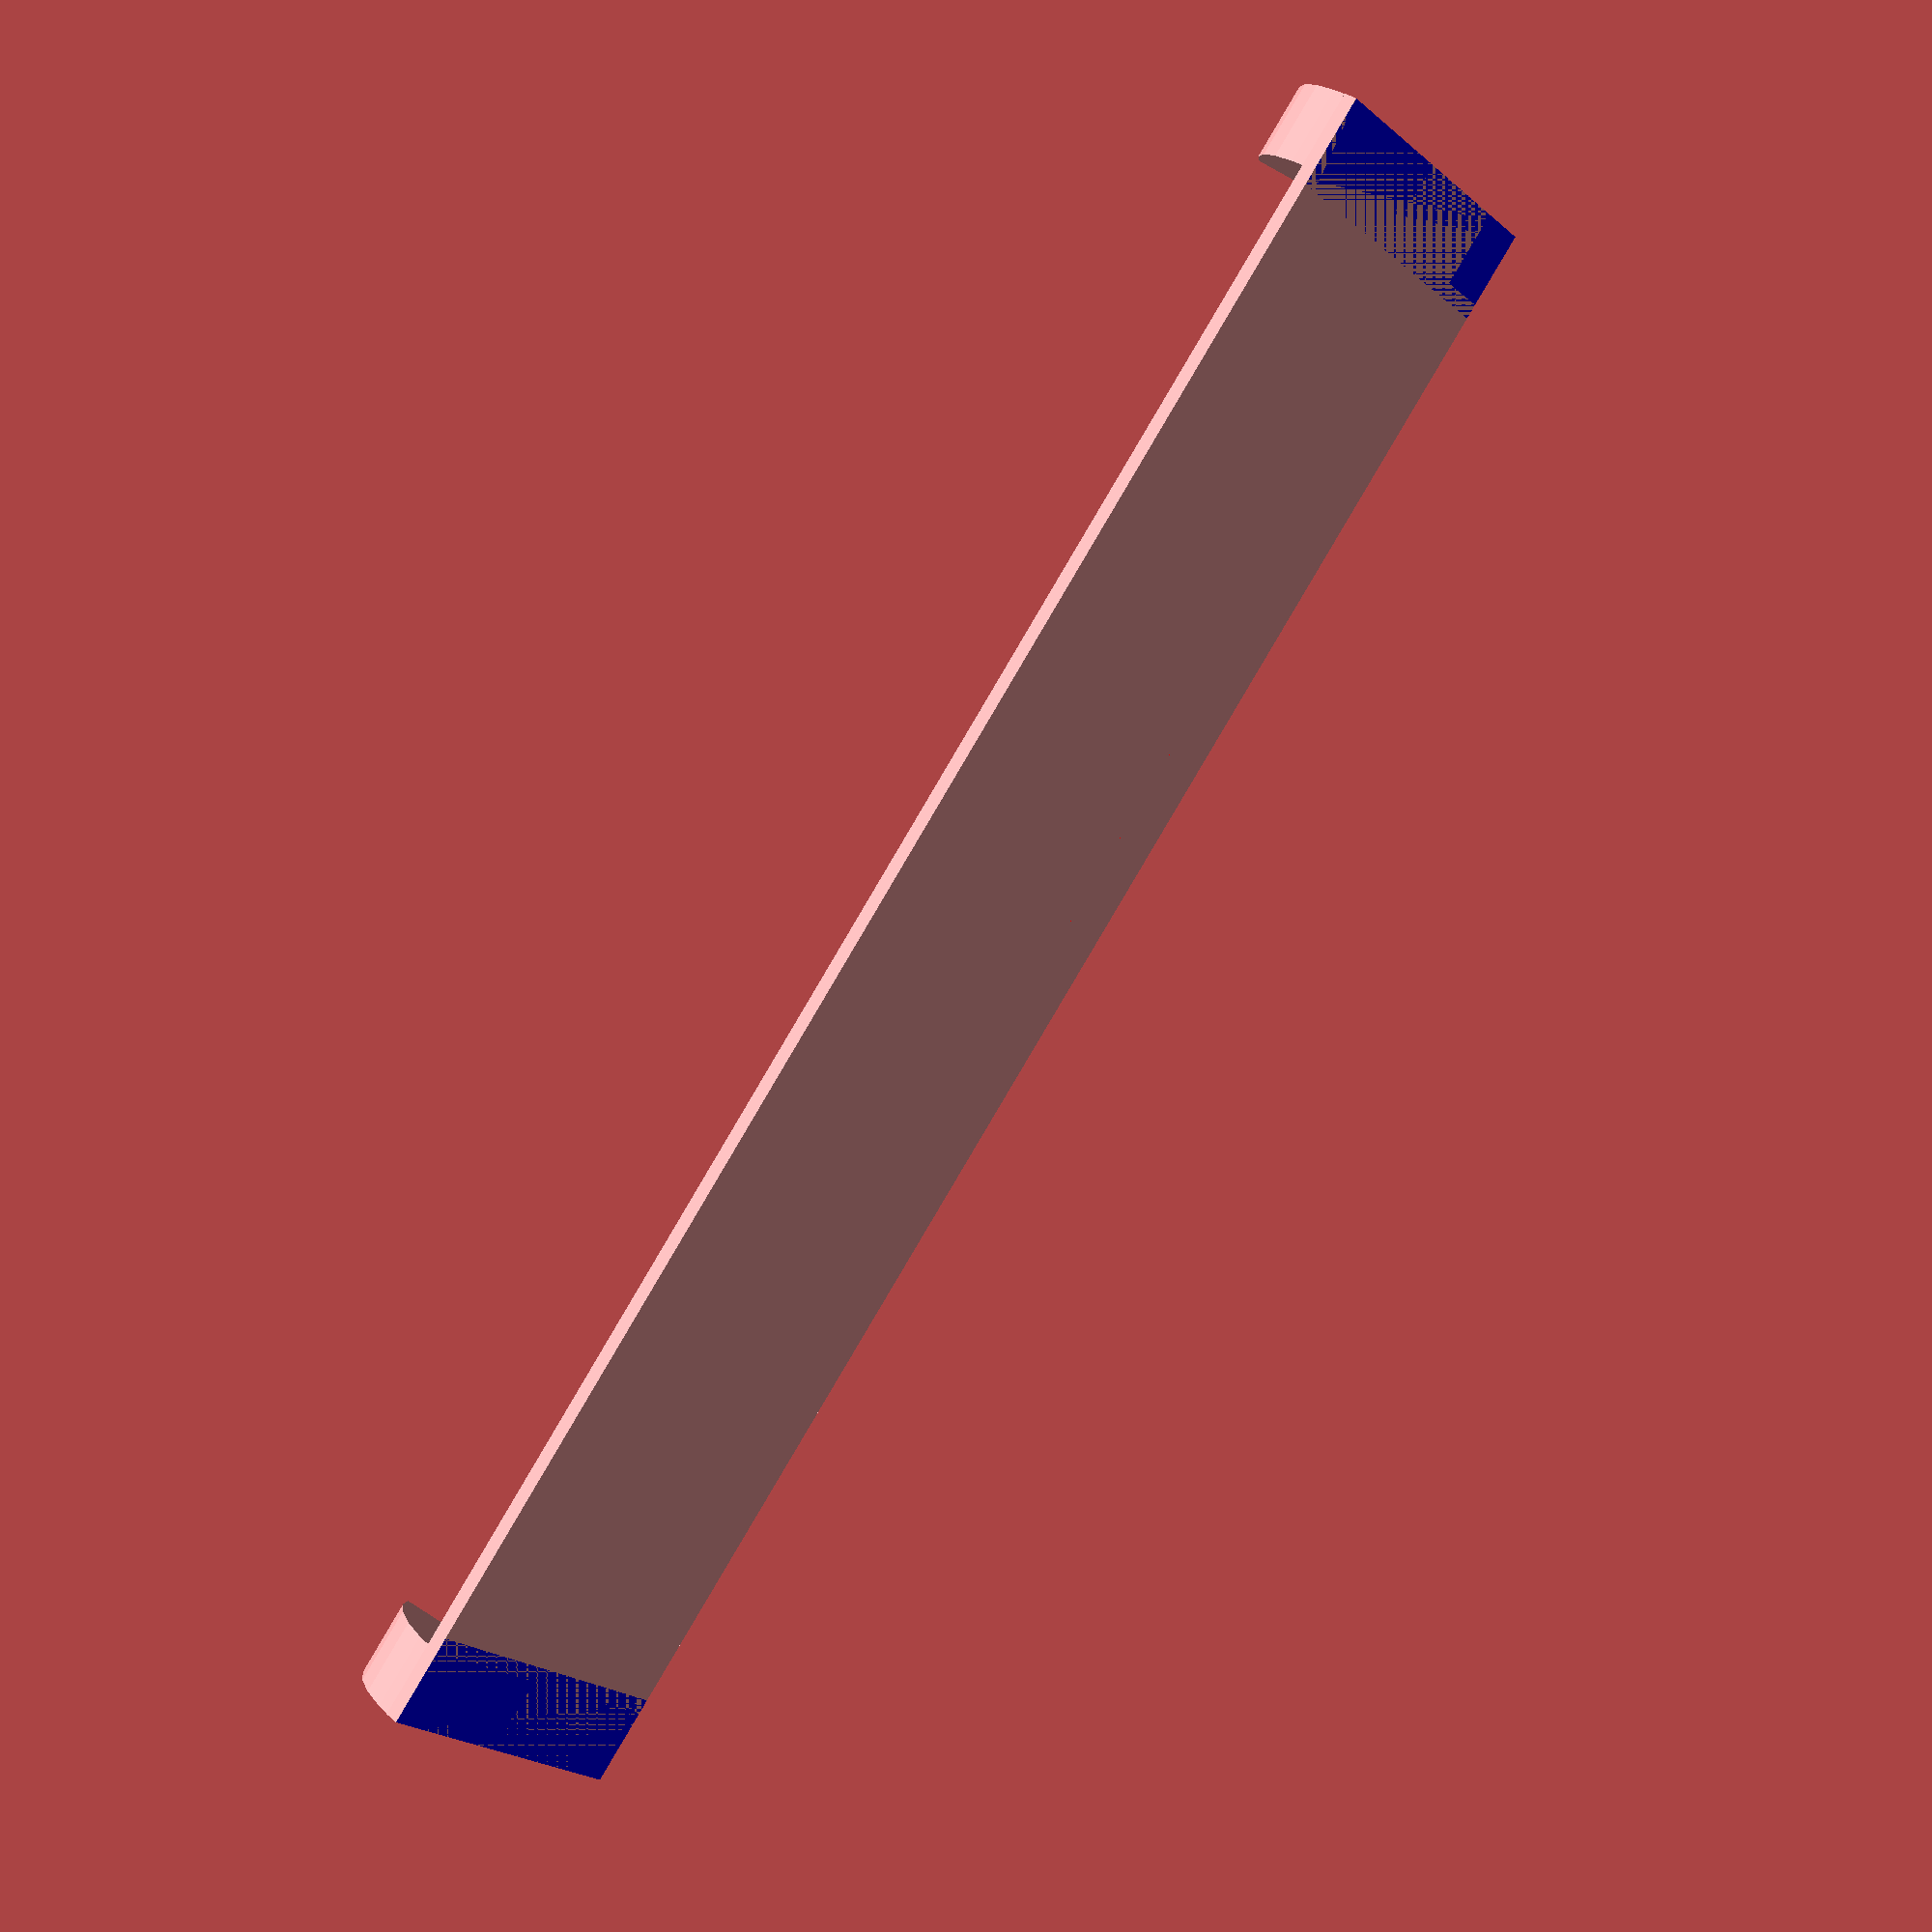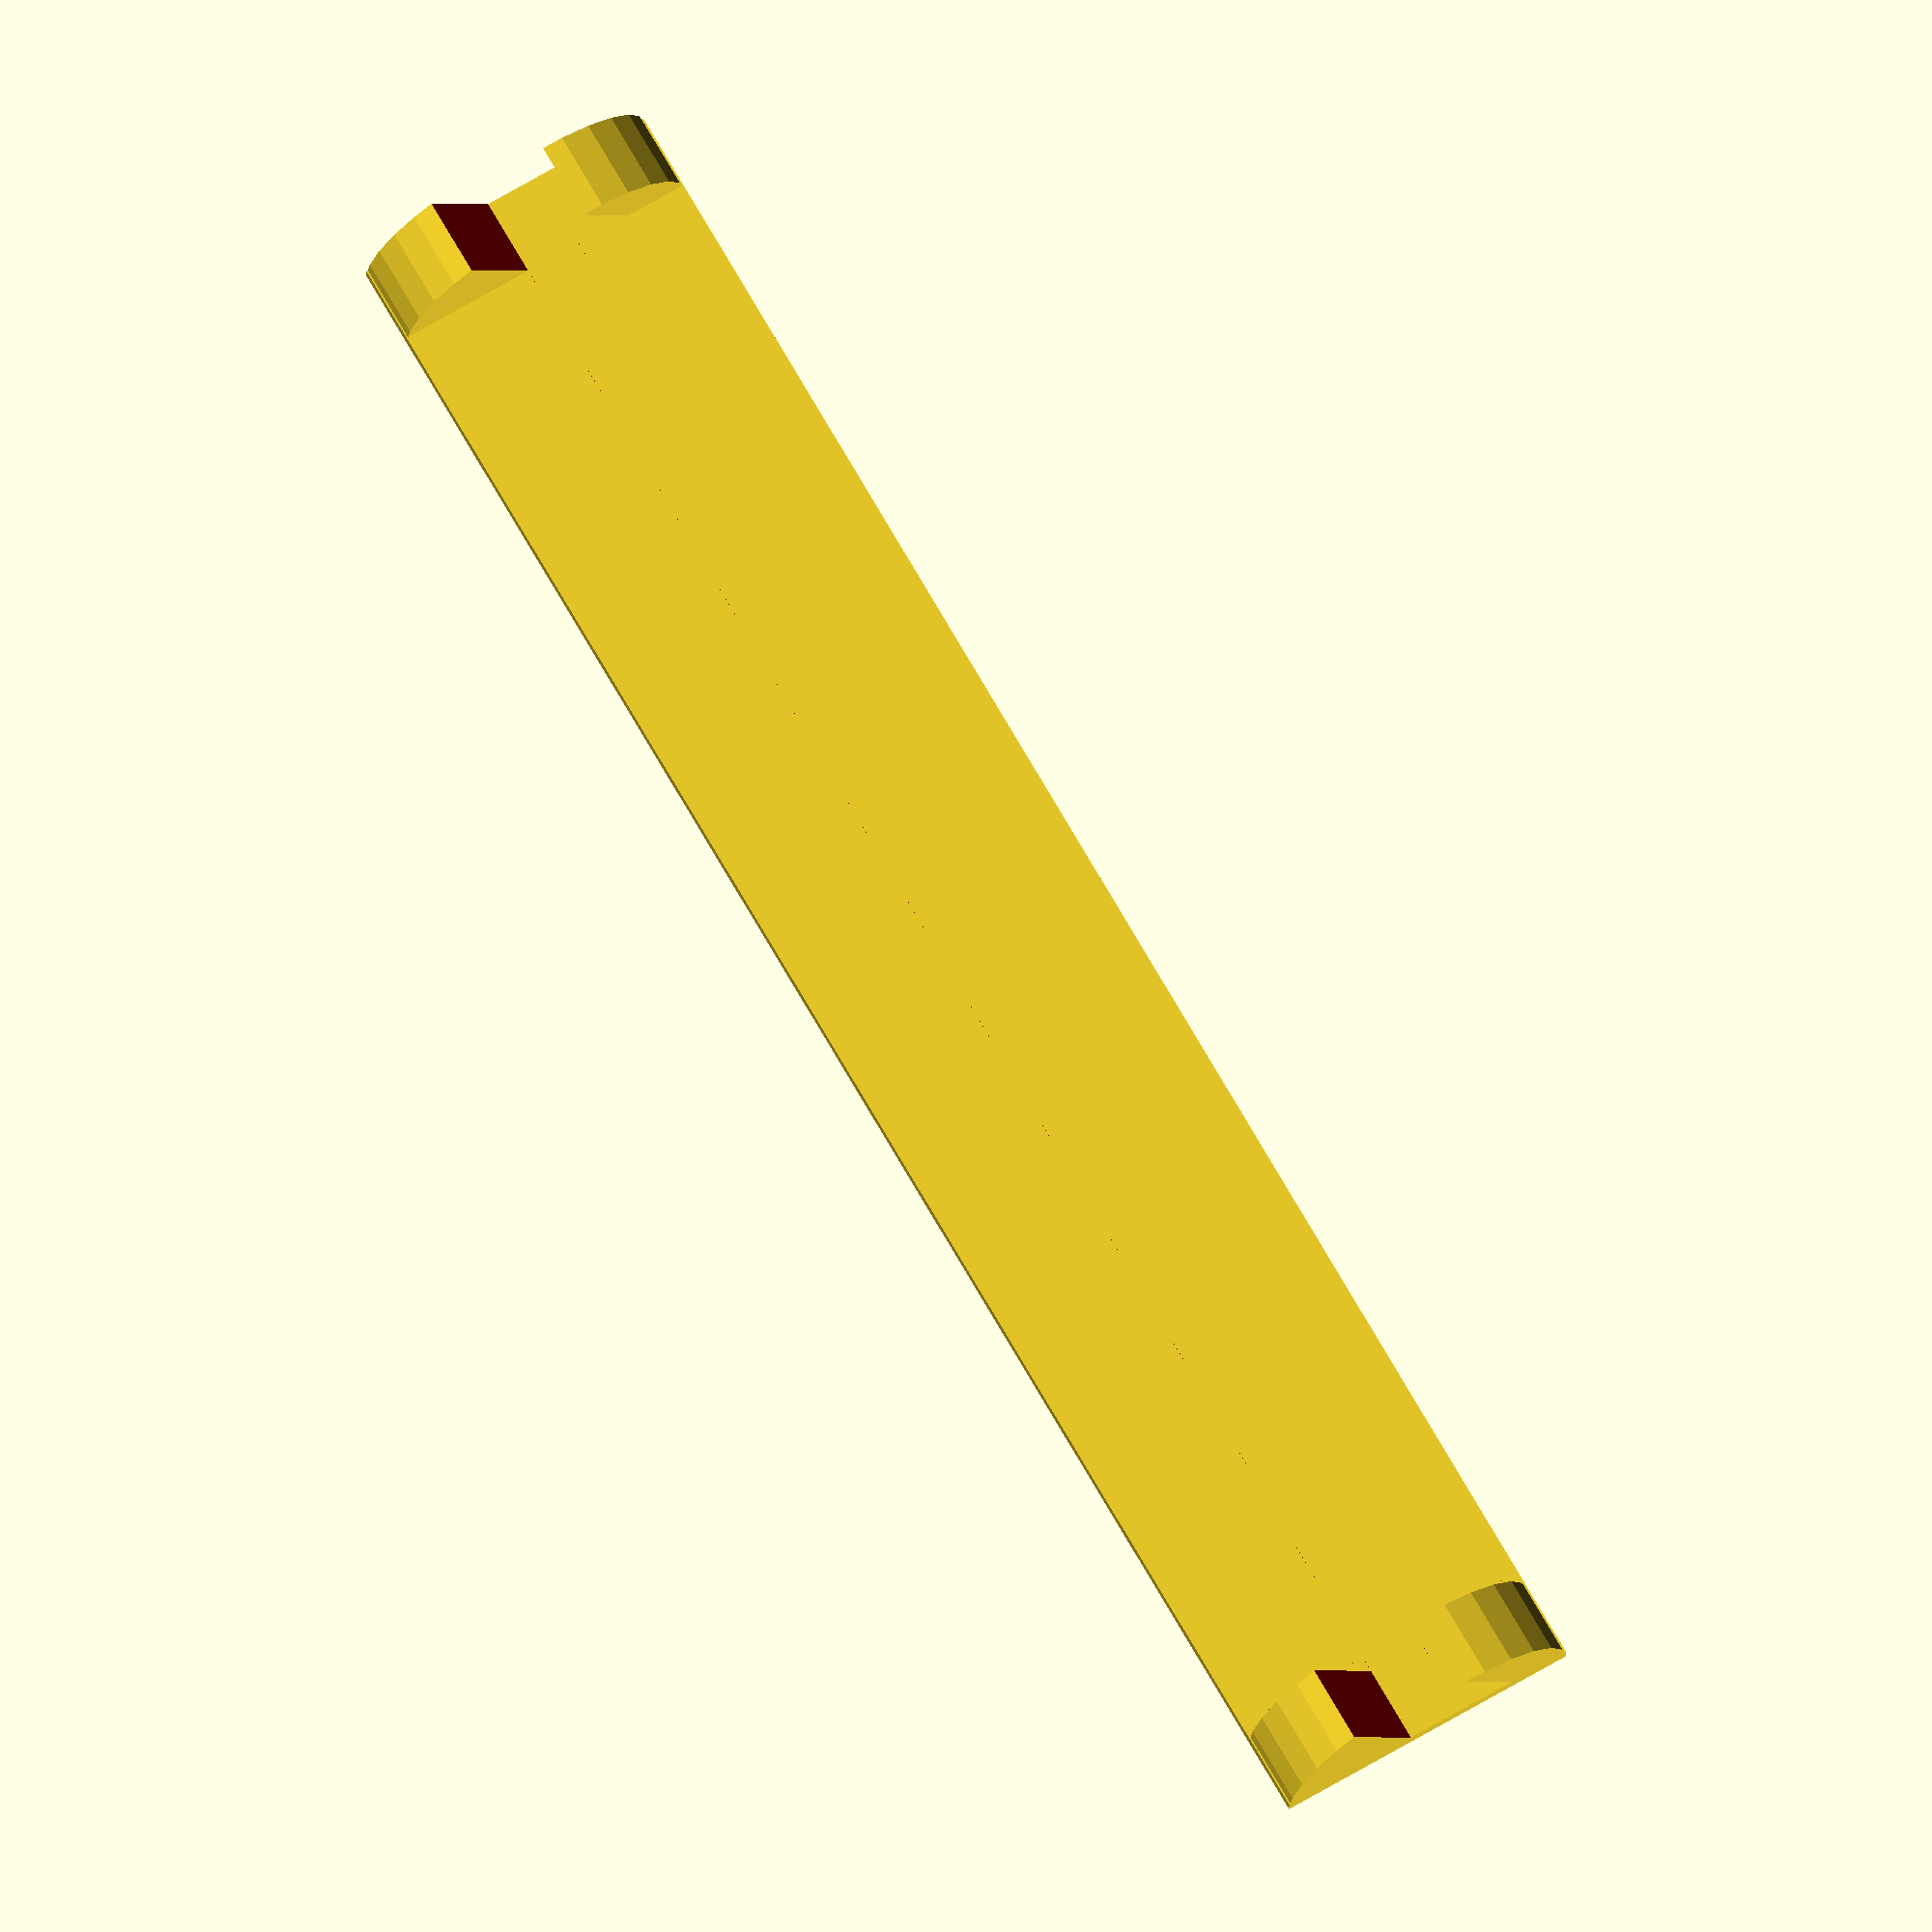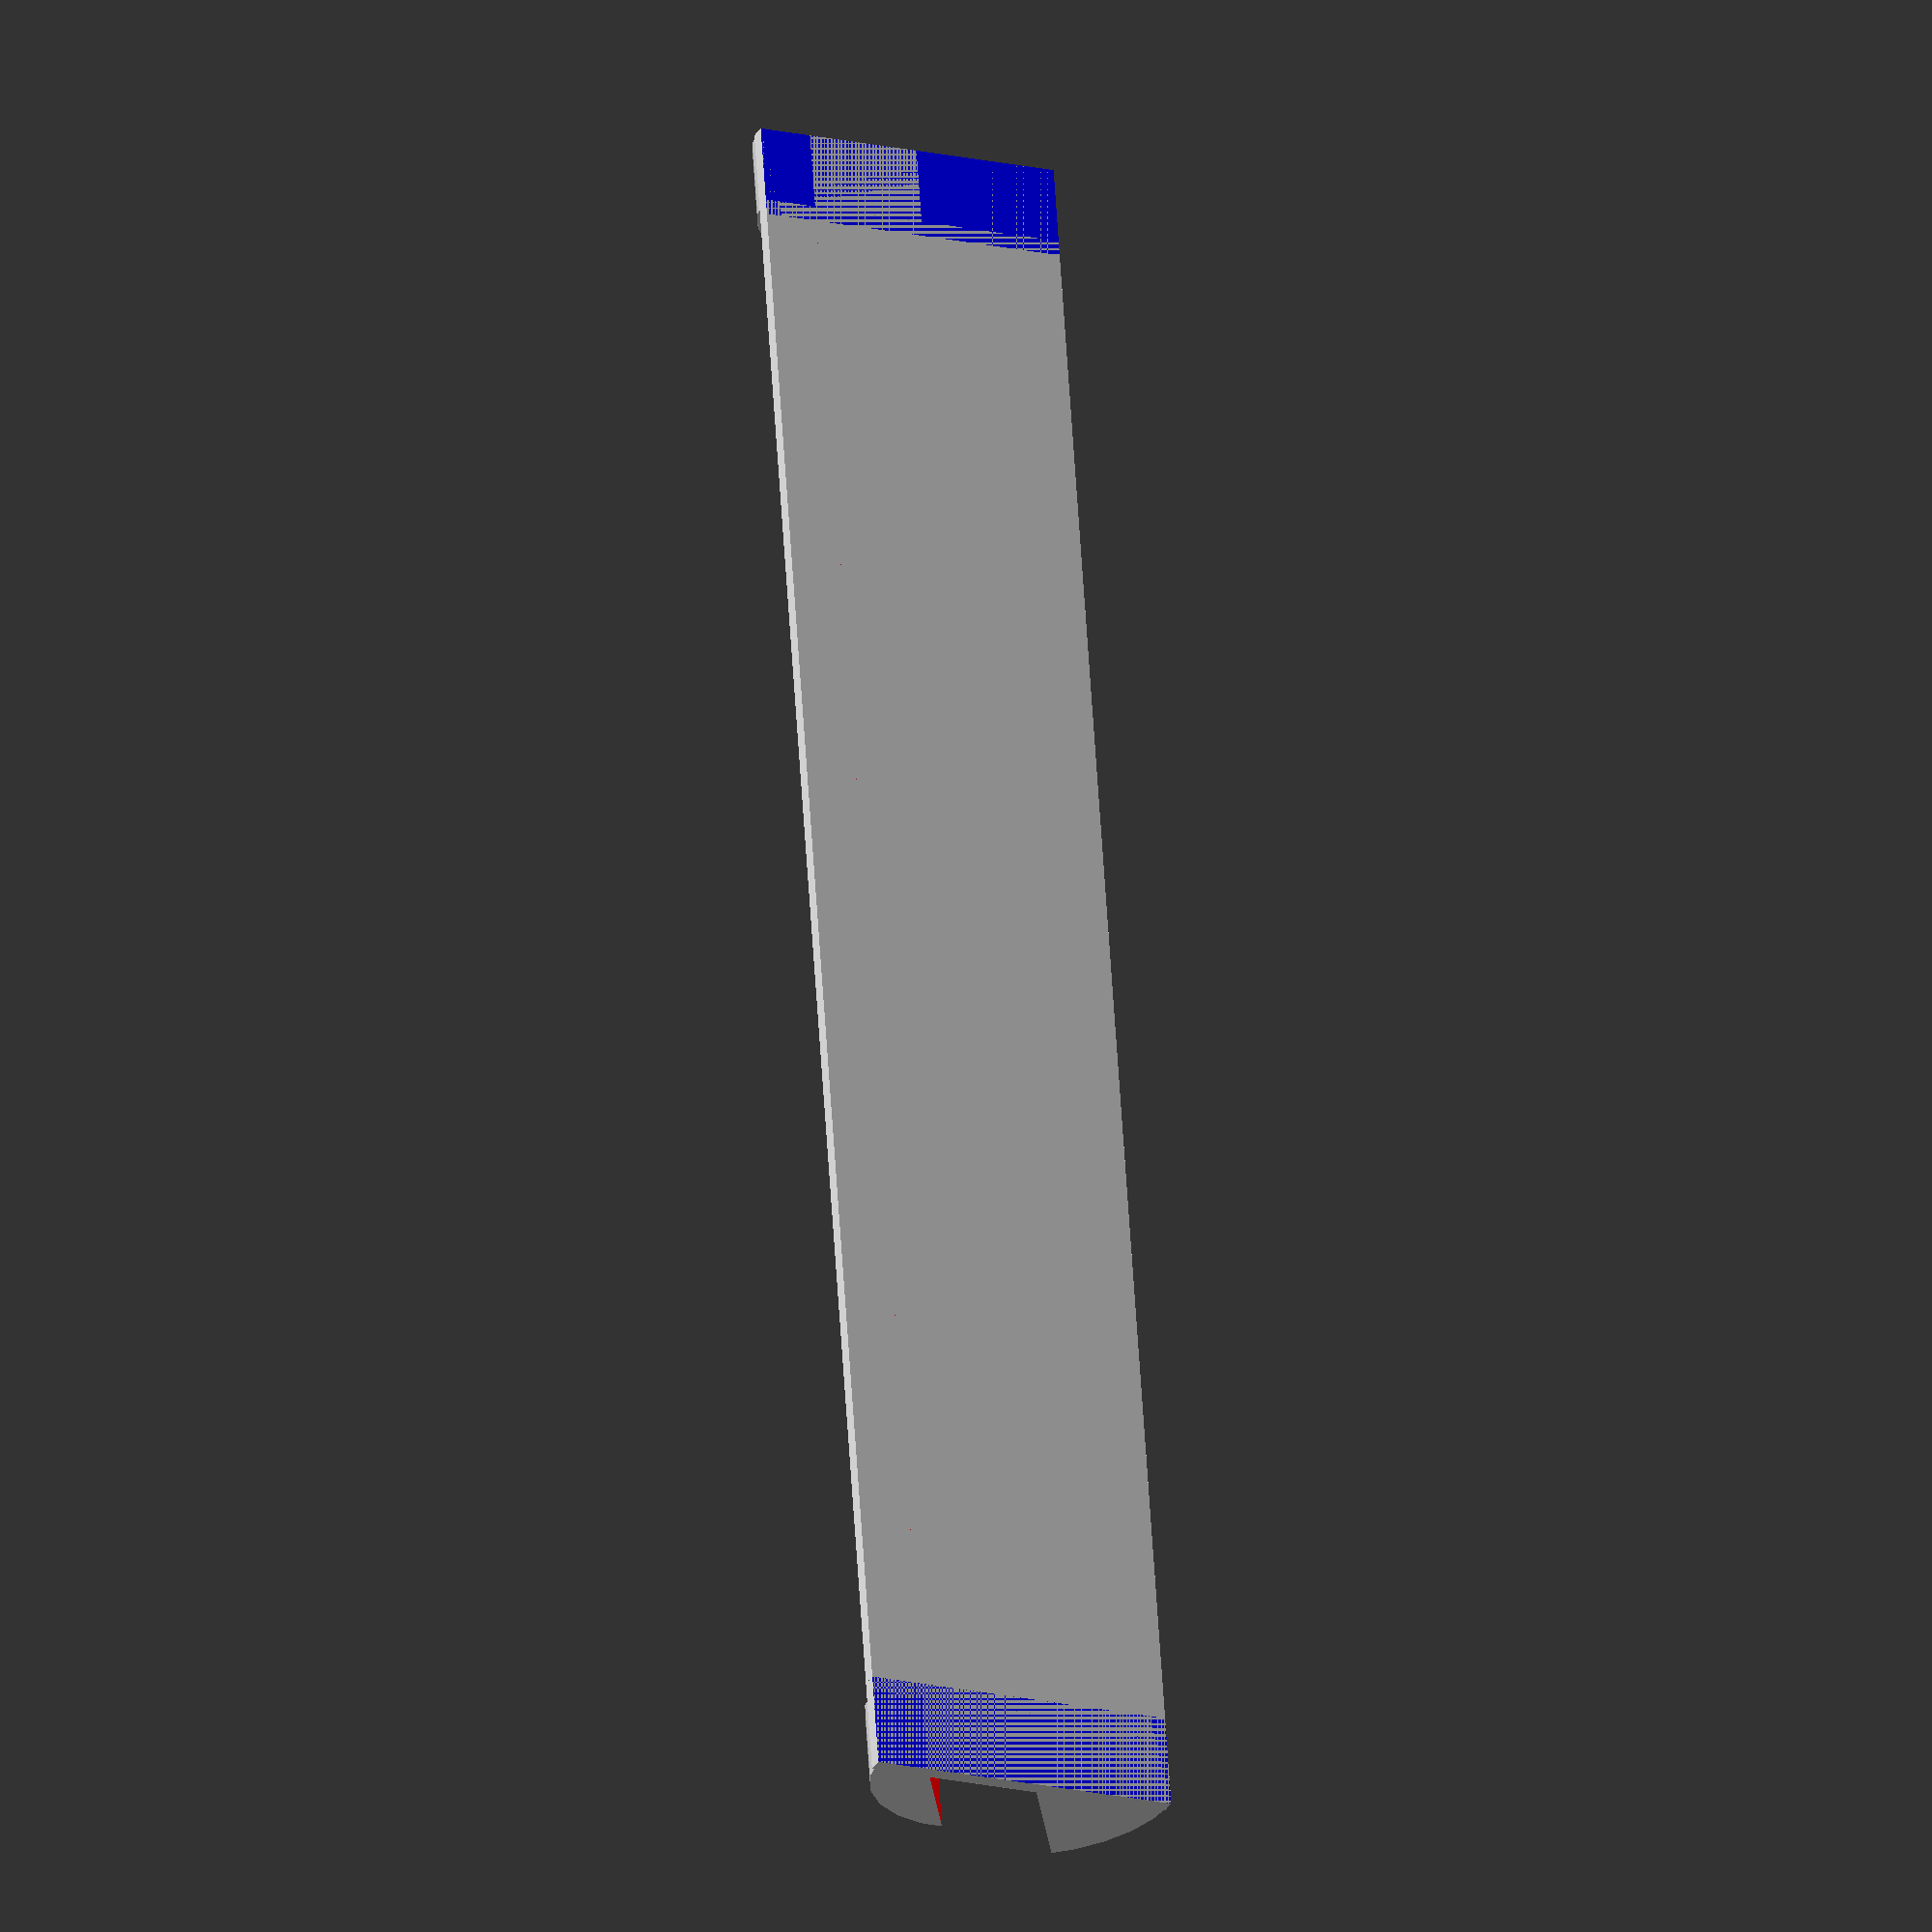
<openscad>



//translate([-10, -70, -1]) cube([20, 140, 1]);
translate([-10, -57.5, 0]) cube([20, 115, 1]);


difference() {
    topBase();
    ipod(30, 3);
}


module topBase() {


translate([3, 55, 0]) rotate([0, 0, 180]) foot(-30, -1, 7);
translate([3, -55, 0]) rotate([0, 0, 180]) foot(-30, -1, 7);


translate([0, 55, 0]) foot(30, 3, 10);
translate([0, -55, 0]) foot(30, 3, 10);
}



module ipod(angle, offset) {
thickness = 6.3;
length = 123.4;
    translate([offset, 0, 0])
    rotate([0, -angle, 0])
translate([-thickness/2, -length/2, -4]) color("red") cube([thickness, length, 60]);

}

module foot(angle, offset, radius) {
    thickness = 5;
    
    difference() {
        translate([0, -thickness/2, 0])
        rotate([-90, 0, 0])
            difference() {
                cylinder(thickness, r=radius);
                translate([-11, 0, -1]) color("blue") cube([22, 22, thickness+2]);
            }
        
            translate([offset, 0, 0])
        rotate([0, -angle, 0])
        translate([0, -(thickness+2)/2, -(radius+1)]) 
            color("green") cube([4*radius, thickness+2, 4*radius]);
        }
}

// 123.4 mm
// 58.6 mm
// 6.1 mm (thick)
</openscad>
<views>
elev=147.5 azim=318.1 roll=40.3 proj=p view=wireframe
elev=196.2 azim=149.9 roll=181.0 proj=o view=wireframe
elev=28.8 azim=4.0 roll=156.5 proj=o view=solid
</views>
